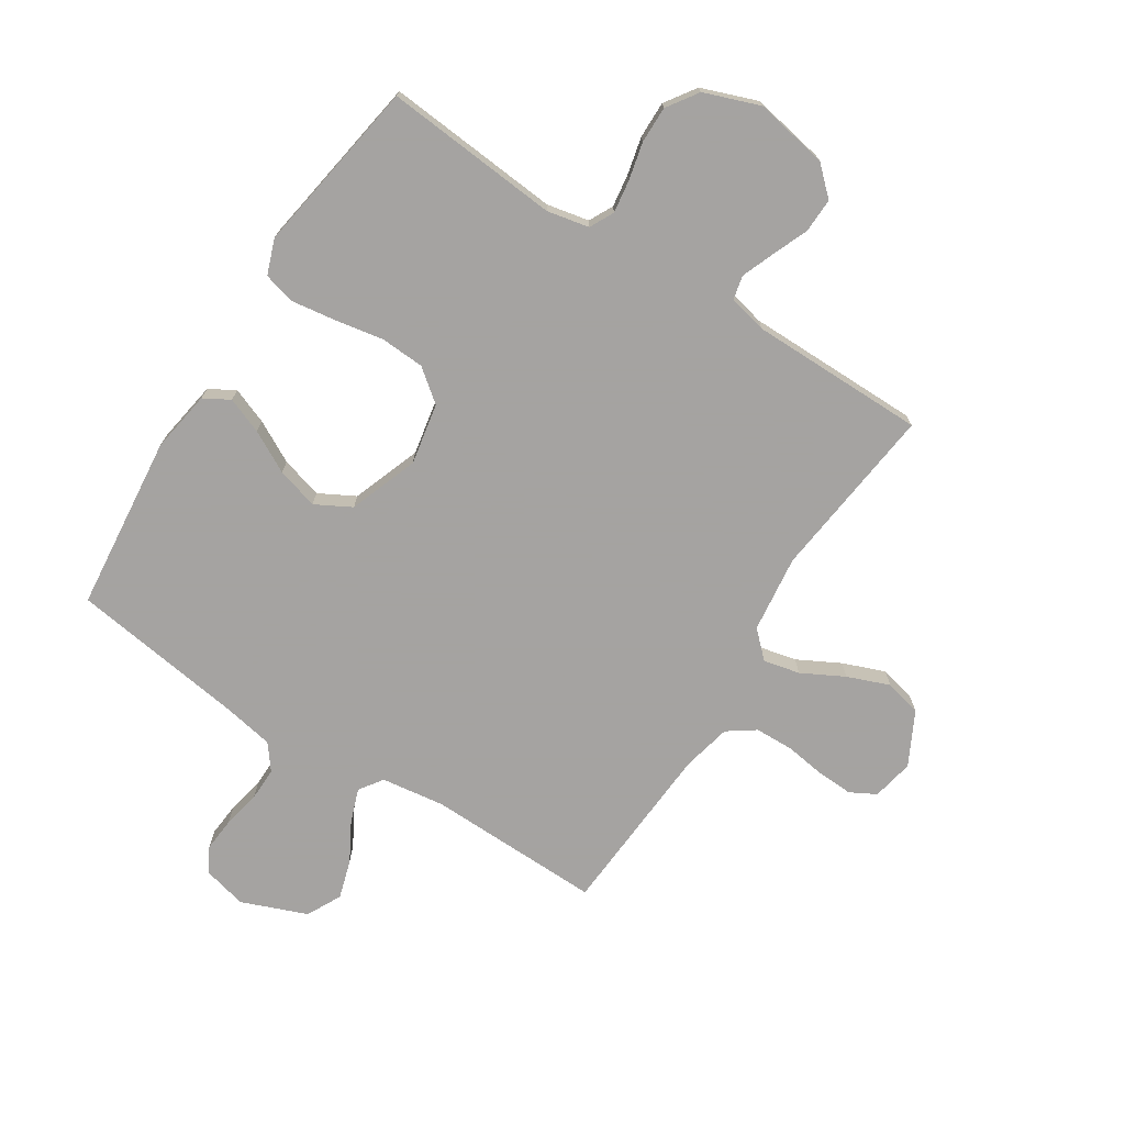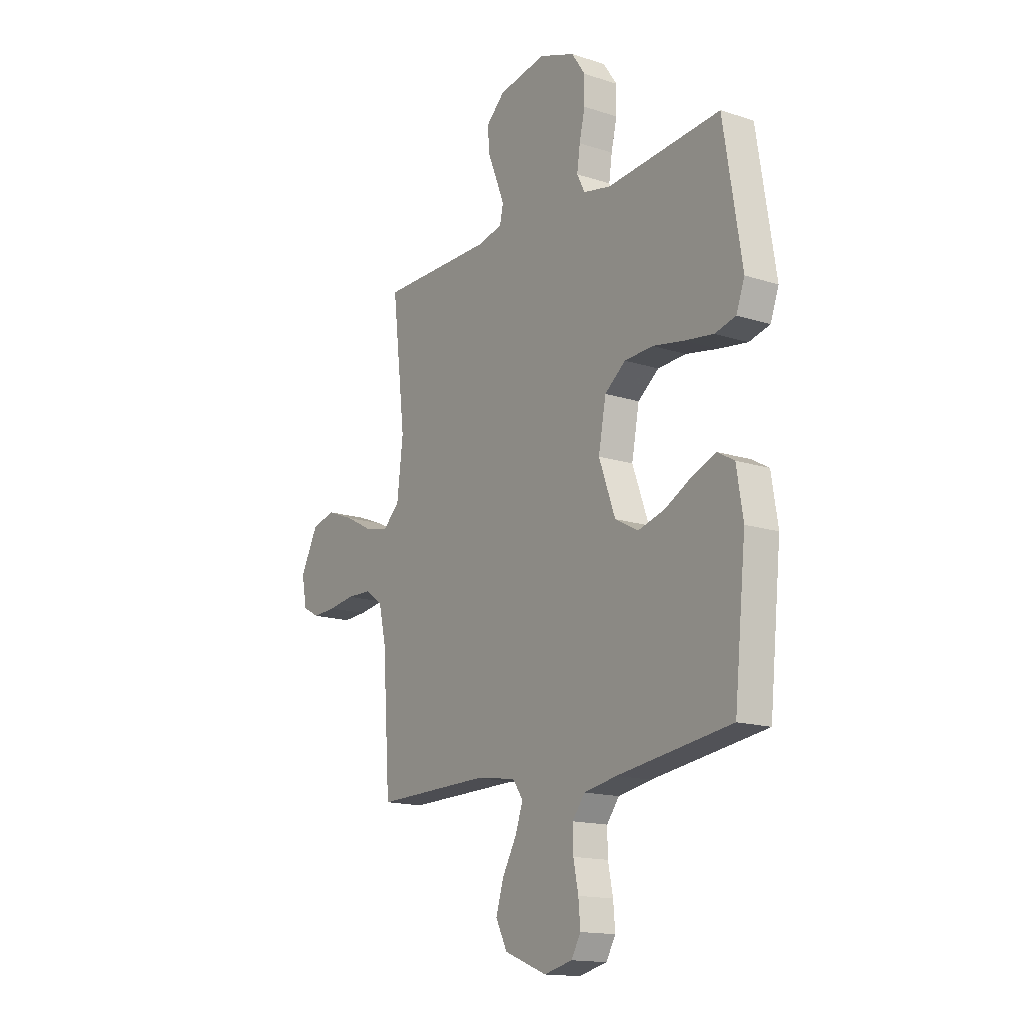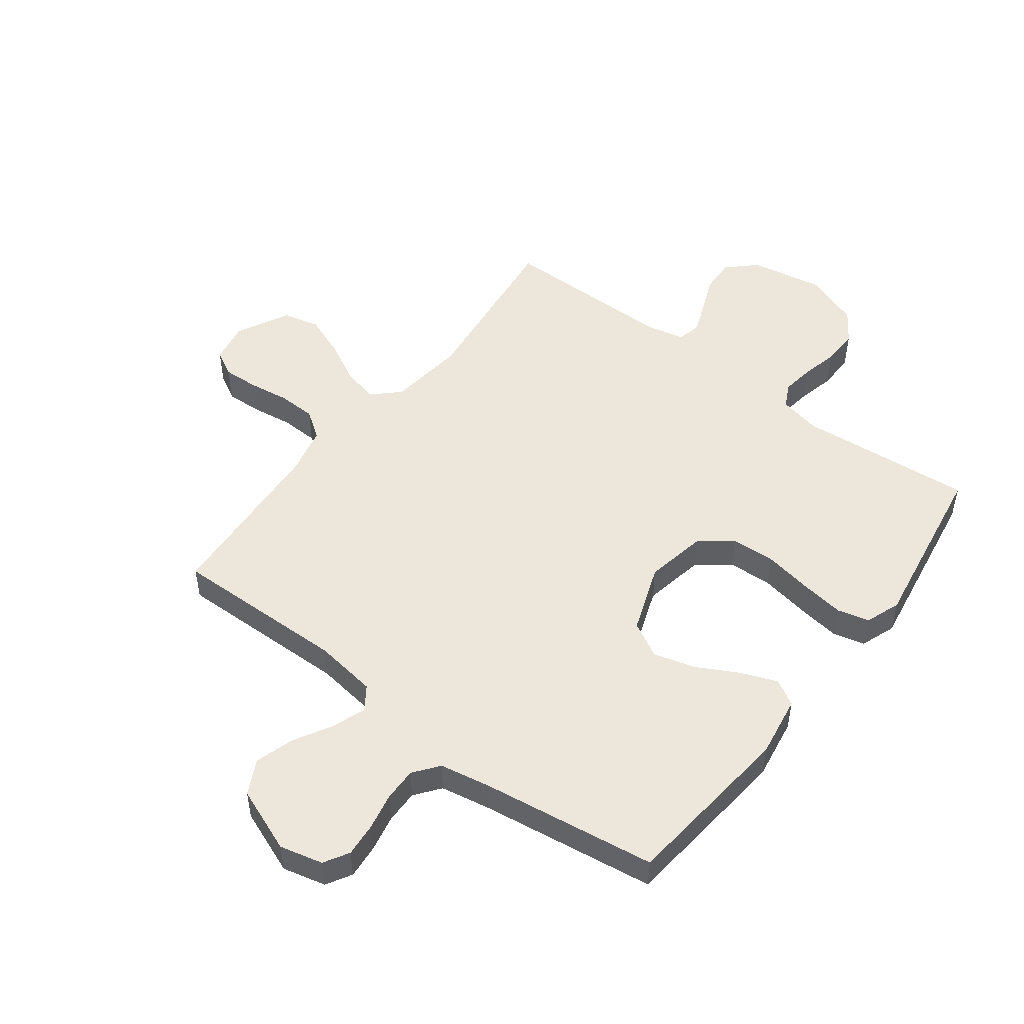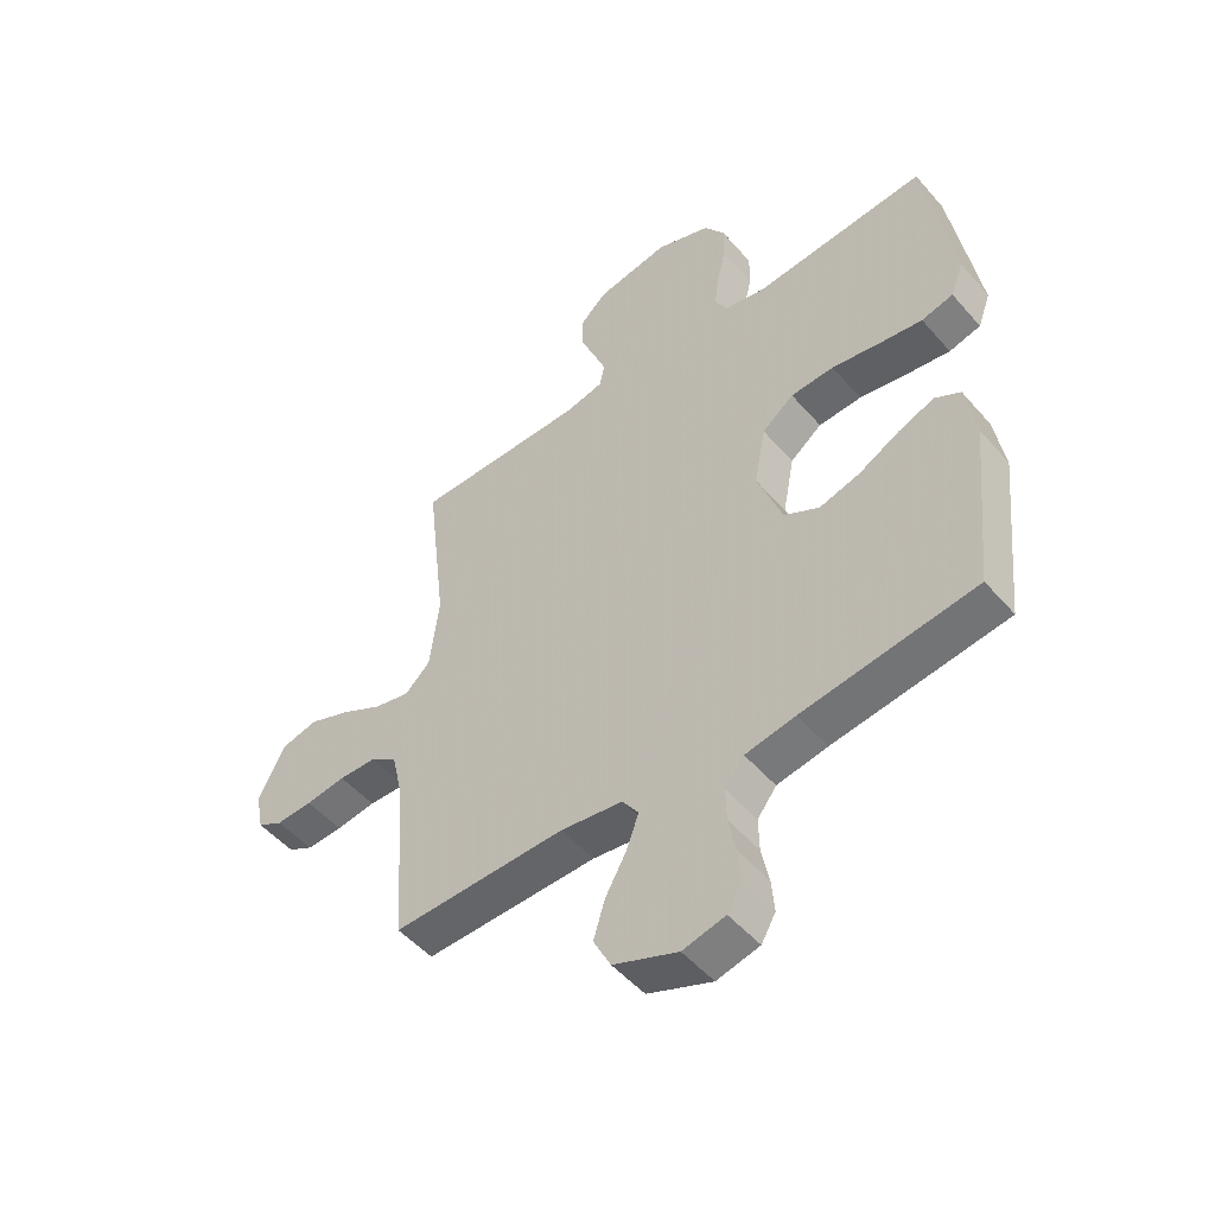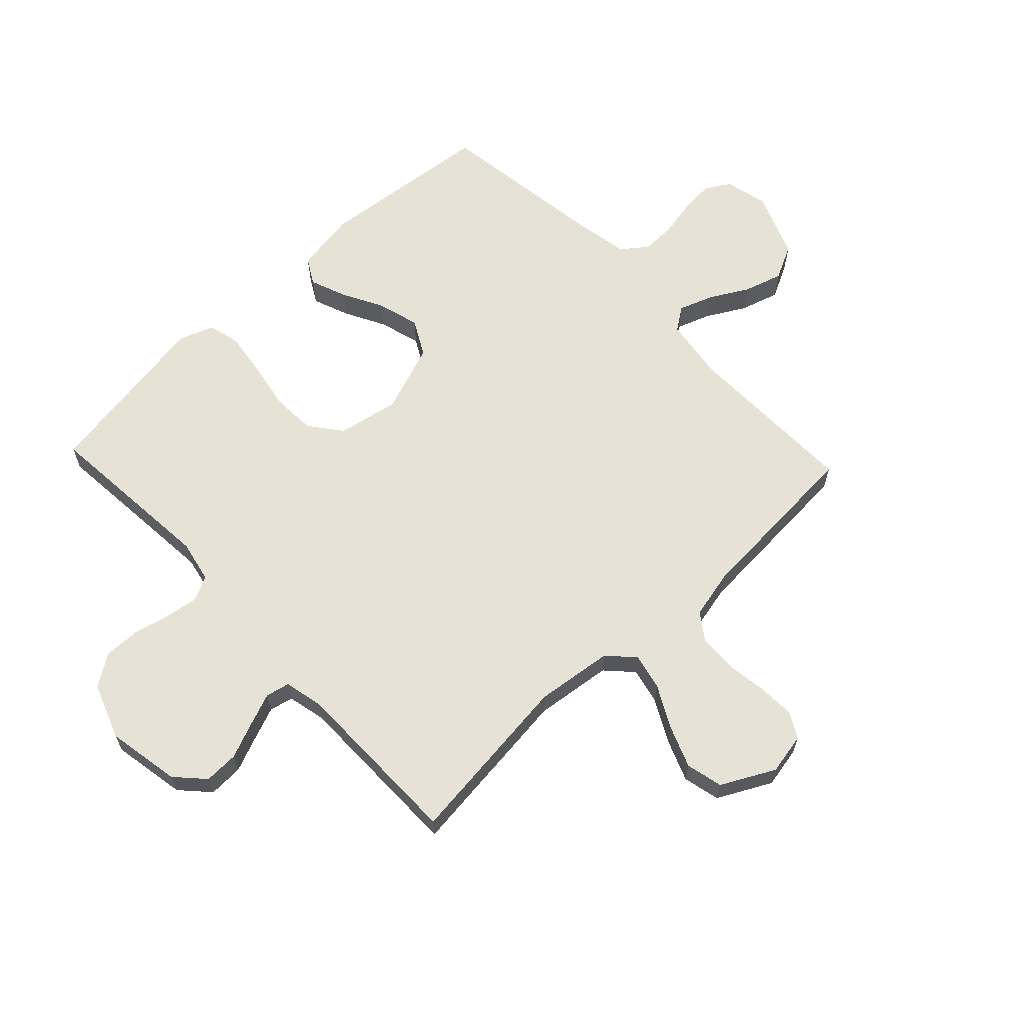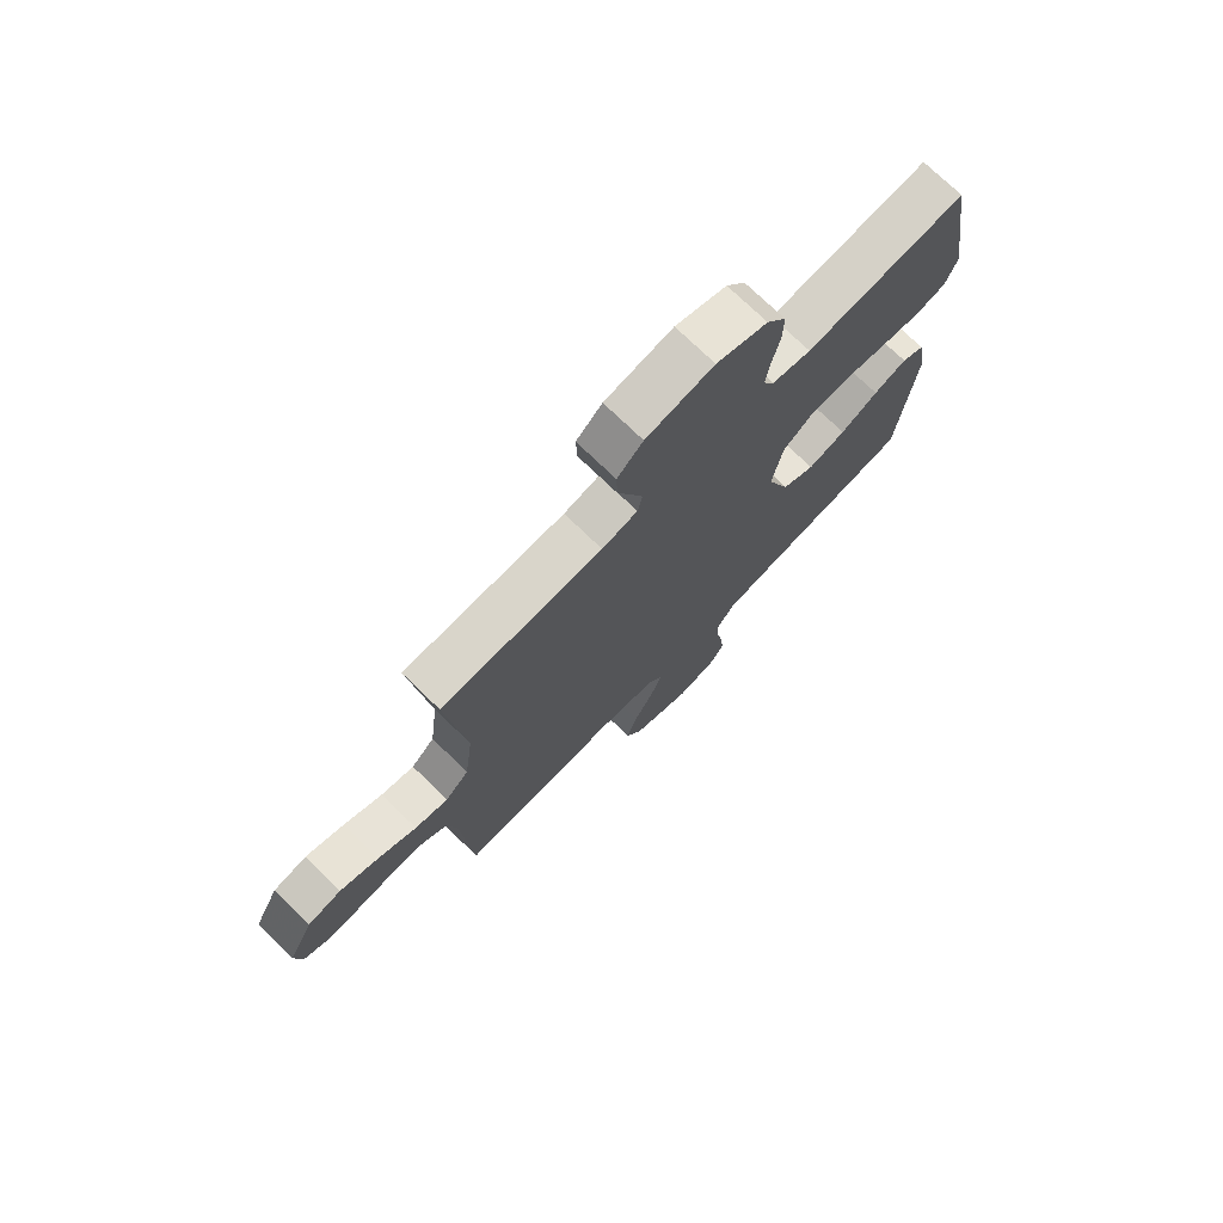
<metadata>
{"format":"obj","ext":"obj","renderer":"f3d","projection":"perspective","resolution":1024,"background":"white","views":[{"elev":-73.1,"azim":-32.6,"up":"+Y"},{"elev":-15.4,"azim":-124.4,"up":"+Z"},{"elev":50.3,"azim":-142.8,"up":"+Y"},{"elev":-50.6,"azim":-140.7,"up":"+Z"},{"elev":63.8,"azim":46.7,"up":"+Y"},{"elev":74.2,"azim":134.1,"up":"+Z"}]}
</metadata>
<code>
v -0.5 0.07 -0.5
v -0.531 0.07 -0.2
v -0.514 0.07 -0.094
v -0.47 0.07 -0.069
v -0.408 0.07 -0.093
v -0.337 0.07 -0.131
v -0.266 0.07 -0.151
v -0.205 0.07 -0.118
v -0.162 0.07 0
v -0.182 0.07 0.105
v -0.237 0.07 0.148
v -0.312 0.07 0.152
v -0.395 0.07 0.137
v -0.471 0.07 0.126
v -0.526 0.07 0.14
v -0.548 0.07 0.2
v -0.5 0.07 0.5
v -0.2 0.07 0.474
v -0.128 0.07 0.489
v -0.107 0.07 0.53
v -0.115 0.07 0.586
v -0.13 0.07 0.65
v -0.131 0.07 0.713
v -0.095 0.07 0.766
v 0 0.07 0.801
v 0.126 0.07 0.778
v 0.174 0.07 0.733
v 0.172 0.07 0.674
v 0.147 0.07 0.613
v 0.125 0.07 0.557
v 0.134 0.07 0.516
v 0.2 0.07 0.501
v 0.5 0.07 0.5
v 0.465 0.07 0.2
v 0.481 0.07 0.068
v 0.525 0.07 0.026
v 0.587 0.07 0.04
v 0.659 0.07 0.078
v 0.731 0.07 0.106
v 0.794 0.07 0.091
v 0.841 0.07 0
v 0.827 0.07 -0.071
v 0.783 0.07 -0.095
v 0.72 0.07 -0.092
v 0.651 0.07 -0.082
v 0.586 0.07 -0.084
v 0.539 0.07 -0.117
v 0.52 0.07 -0.2
v 0.5 0.07 -0.5
v 0.2 0.07 -0.494
v 0.092 0.07 -0.509
v 0.064 0.07 -0.549
v 0.085 0.07 -0.607
v 0.122 0.07 -0.673
v 0.142 0.07 -0.739
v 0.112 0.07 -0.798
v 0 0.07 -0.842
v -0.074 0.07 -0.824
v -0.099 0.07 -0.781
v -0.094 0.07 -0.723
v -0.081 0.07 -0.659
v -0.08 0.07 -0.601
v -0.113 0.07 -0.558
v -0.2 0.07 -0.542
v -0.5 0 -0.5
v -0.531 0 -0.2
v -0.514 0 -0.094
v -0.47 0 -0.069
v -0.408 0 -0.093
v -0.337 0 -0.131
v -0.266 0 -0.151
v -0.205 0 -0.118
v -0.162 0 0
v -0.182 0 0.105
v -0.237 0 0.148
v -0.312 0 0.152
v -0.395 0 0.137
v -0.471 0 0.126
v -0.526 0 0.14
v -0.548 0 0.2
v -0.5 0 0.5
v -0.2 0 0.474
v -0.128 0 0.489
v -0.107 0 0.53
v -0.115 0 0.586
v -0.13 0 0.65
v -0.131 0 0.713
v -0.095 0 0.766
v 0 0 0.801
v 0.126 0 0.778
v 0.174 0 0.733
v 0.172 0 0.674
v 0.147 0 0.613
v 0.125 0 0.557
v 0.134 0 0.516
v 0.2 0 0.501
v 0.5 0 0.5
v 0.465 0 0.2
v 0.481 0 0.068
v 0.525 0 0.026
v 0.587 0 0.04
v 0.659 0 0.078
v 0.731 0 0.106
v 0.794 0 0.091
v 0.841 0 0
v 0.827 0 -0.071
v 0.783 0 -0.095
v 0.72 0 -0.092
v 0.651 0 -0.082
v 0.586 0 -0.084
v 0.539 0 -0.117
v 0.52 0 -0.2
v 0.5 0 -0.5
v 0.2 0 -0.494
v 0.092 0 -0.509
v 0.064 0 -0.549
v 0.085 0 -0.607
v 0.122 0 -0.673
v 0.142 0 -0.739
v 0.112 0 -0.798
v 0 0 -0.842
v -0.074 0 -0.824
v -0.099 0 -0.781
v -0.094 0 -0.723
v -0.081 0 -0.659
v -0.08 0 -0.601
v -0.113 0 -0.558
v -0.2 0 -0.542
f 58 59 60 61
f 58 61 62
f 57 58 62
f 56 57 62
f 53 54 55 56
f 52 53 56 62
f 51 52 62 63
f 48 49 50
f 47 48 50 51
f 42 43 44 45
f 42 45 46
f 41 42 46
f 40 41 46
f 37 38 39 40
f 37 40 46 47
f 32 33 34
f 31 32 34 35
f 26 27 28 29
f 26 29 30
f 25 26 30
f 24 25 30 31
f 21 22 23 24
f 20 21 24 31
f 15 16 17 18
f 15 18 19
f 12 13 14 15
f 12 15 19
f 11 12 19
f 10 11 19 20
f 3 4 5 6
f 3 6 7
f 64 1 2 3
f 64 3 7
f 63 64 7 8
f 51 63 8 9
f 36 37 47 51
f 35 36 51 9
f 20 31 35
f 9 10 20 35
f 125 124 123 122
f 126 125 122
f 126 122 121
f 126 121 120
f 120 119 118 117
f 126 120 117 116
f 127 126 116 115
f 114 113 112
f 115 114 112 111
f 109 108 107 106
f 110 109 106
f 110 106 105
f 110 105 104
f 104 103 102 101
f 111 110 104 101
f 98 97 96
f 99 98 96 95
f 93 92 91 90
f 94 93 90
f 94 90 89
f 95 94 89 88
f 88 87 86 85
f 95 88 85 84
f 82 81 80 79
f 83 82 79
f 79 78 77 76
f 83 79 76
f 83 76 75
f 84 83 75 74
f 70 69 68 67
f 71 70 67
f 67 66 65 128
f 71 67 128
f 72 71 128 127
f 73 72 127 115
f 115 111 101 100
f 73 115 100 99
f 99 95 84
f 99 84 74 73
f 1 65 66 2
f 2 66 67 3
f 3 67 68 4
f 4 68 69 5
f 5 69 70 6
f 6 70 71 7
f 7 71 72 8
f 8 72 73 9
f 9 73 74 10
f 10 74 75 11
f 11 75 76 12
f 12 76 77 13
f 13 77 78 14
f 14 78 79 15
f 15 79 80 16
f 16 80 81 17
f 17 81 82 18
f 18 82 83 19
f 19 83 84 20
f 20 84 85 21
f 21 85 86 22
f 22 86 87 23
f 23 87 88 24
f 24 88 89 25
f 25 89 90 26
f 26 90 91 27
f 27 91 92 28
f 28 92 93 29
f 29 93 94 30
f 30 94 95 31
f 31 95 96 32
f 32 96 97 33
f 33 97 98 34
f 34 98 99 35
f 35 99 100 36
f 36 100 101 37
f 37 101 102 38
f 38 102 103 39
f 39 103 104 40
f 40 104 105 41
f 41 105 106 42
f 42 106 107 43
f 43 107 108 44
f 44 108 109 45
f 45 109 110 46
f 46 110 111 47
f 47 111 112 48
f 48 112 113 49
f 49 113 114 50
f 50 114 115 51
f 51 115 116 52
f 52 116 117 53
f 53 117 118 54
f 54 118 119 55
f 55 119 120 56
f 56 120 121 57
f 57 121 122 58
f 58 122 123 59
f 59 123 124 60
f 60 124 125 61
f 61 125 126 62
f 62 126 127 63
f 63 127 128 64
f 64 128 65 1

</code>
